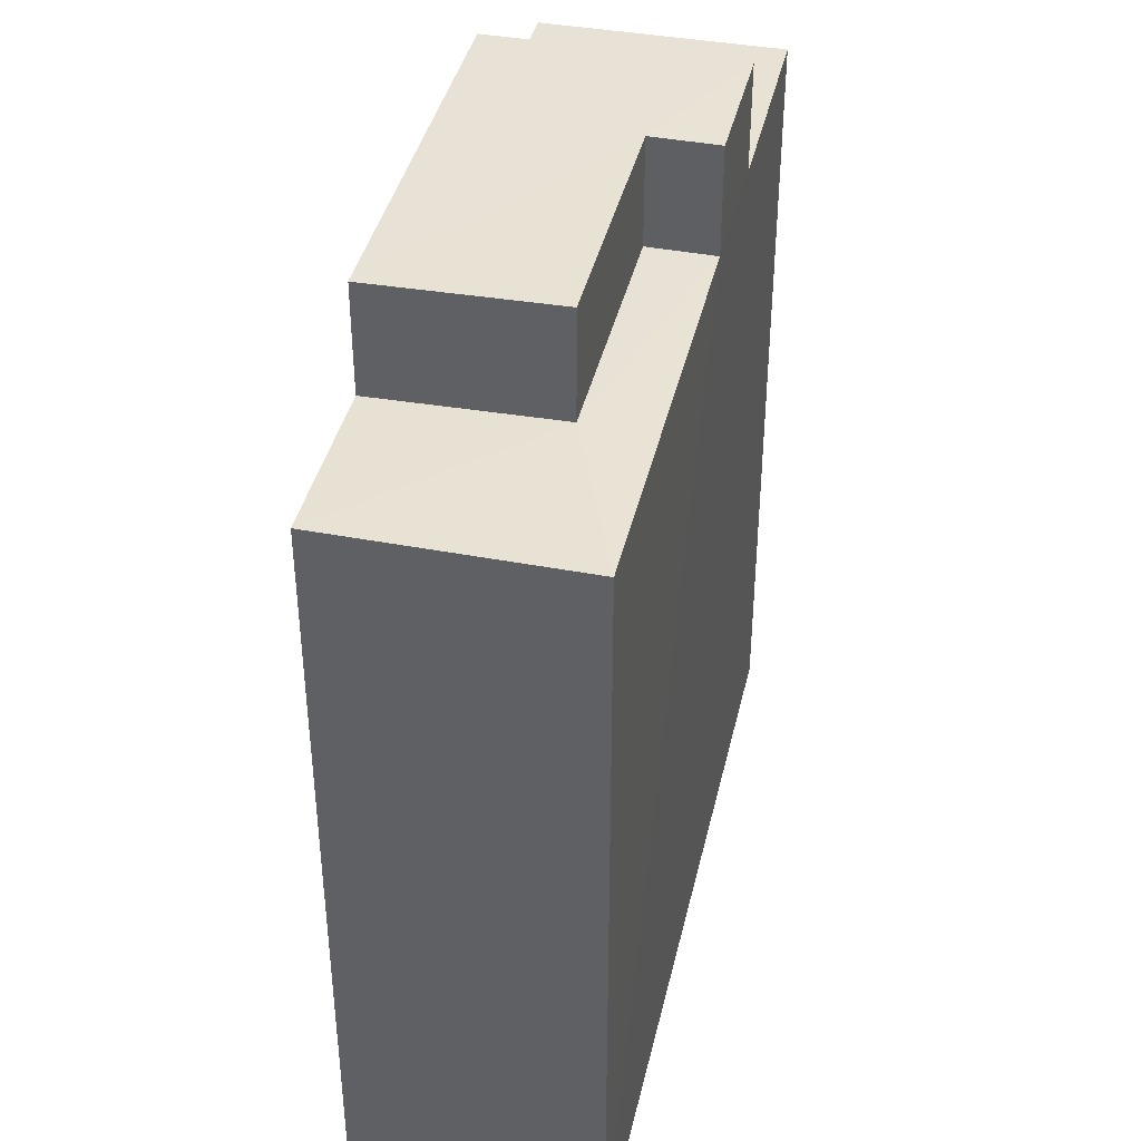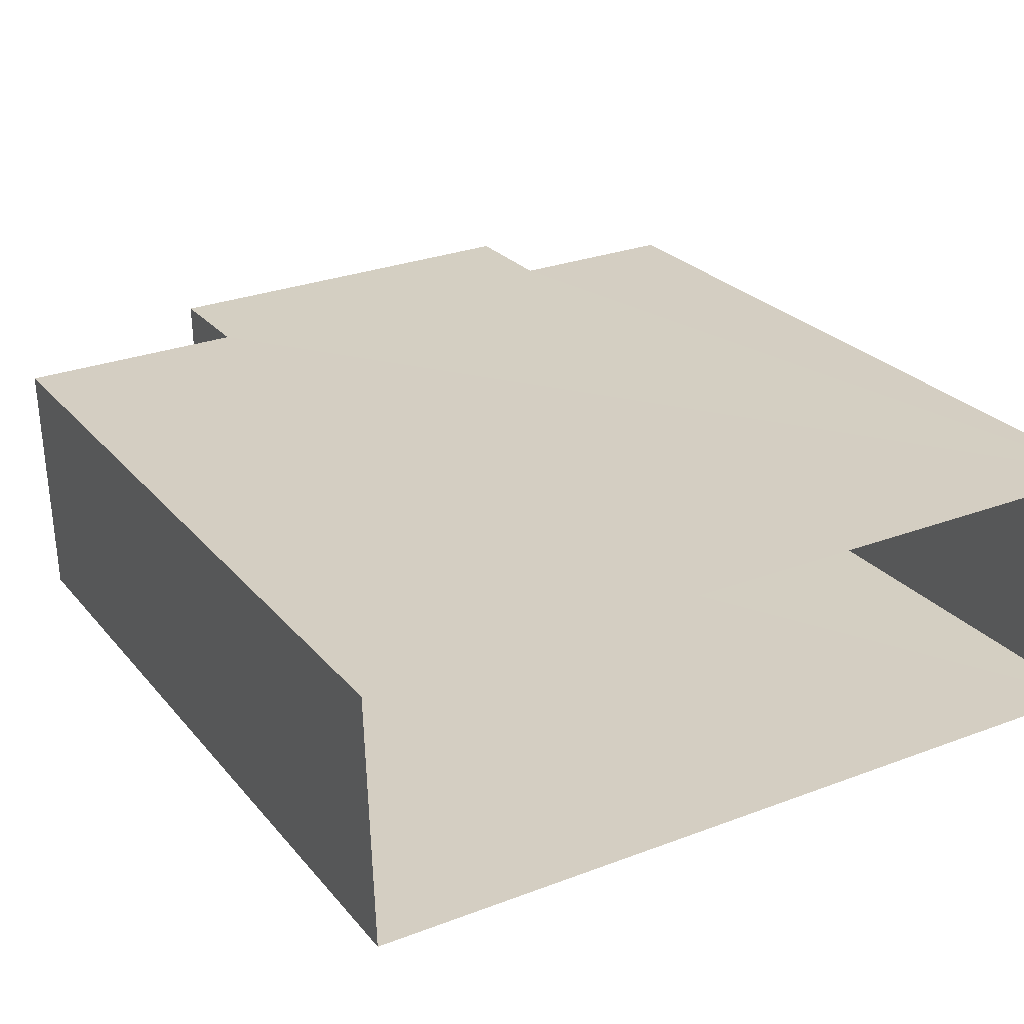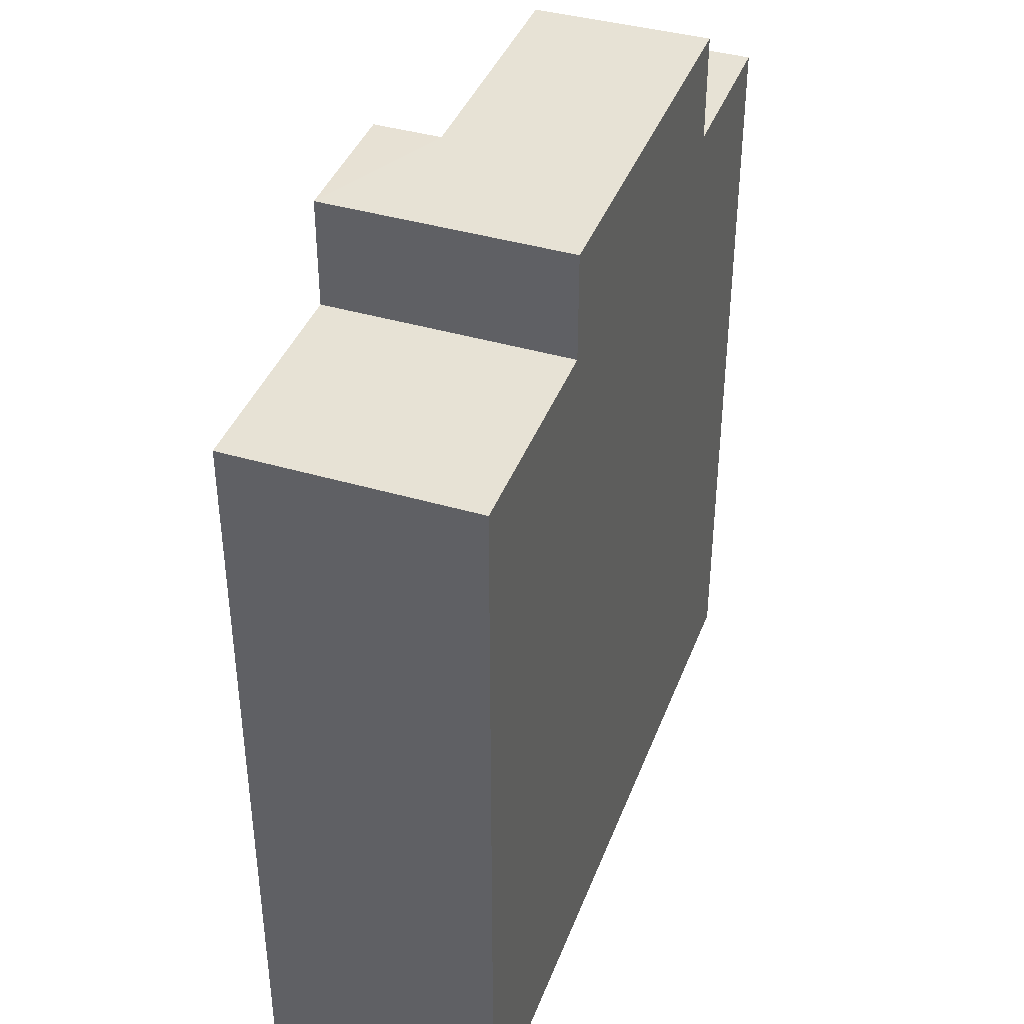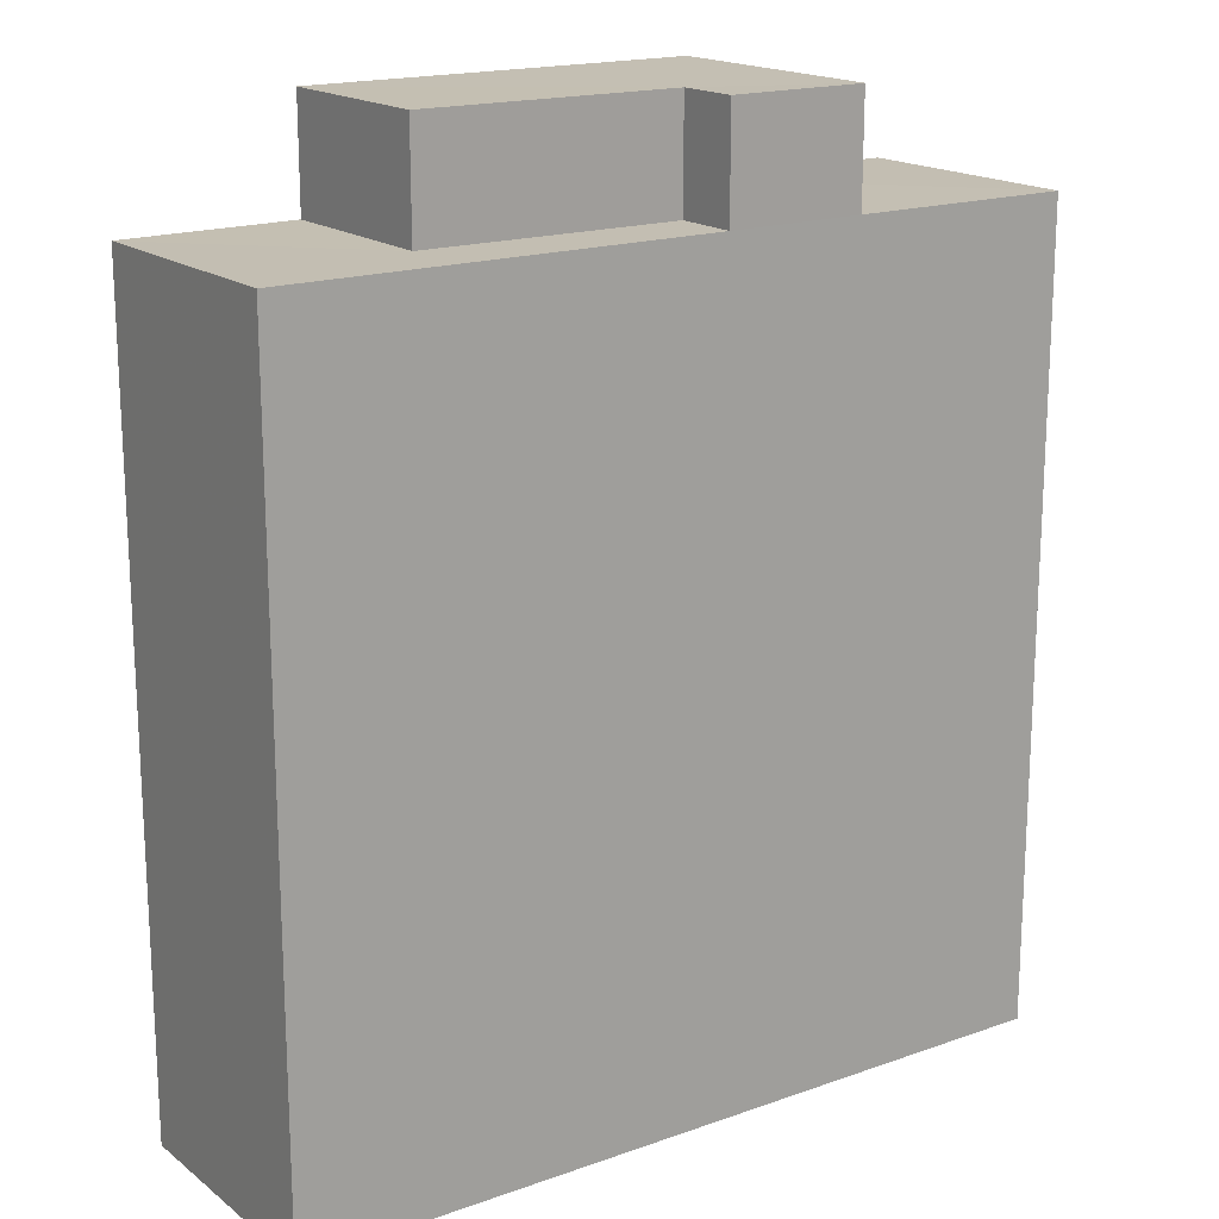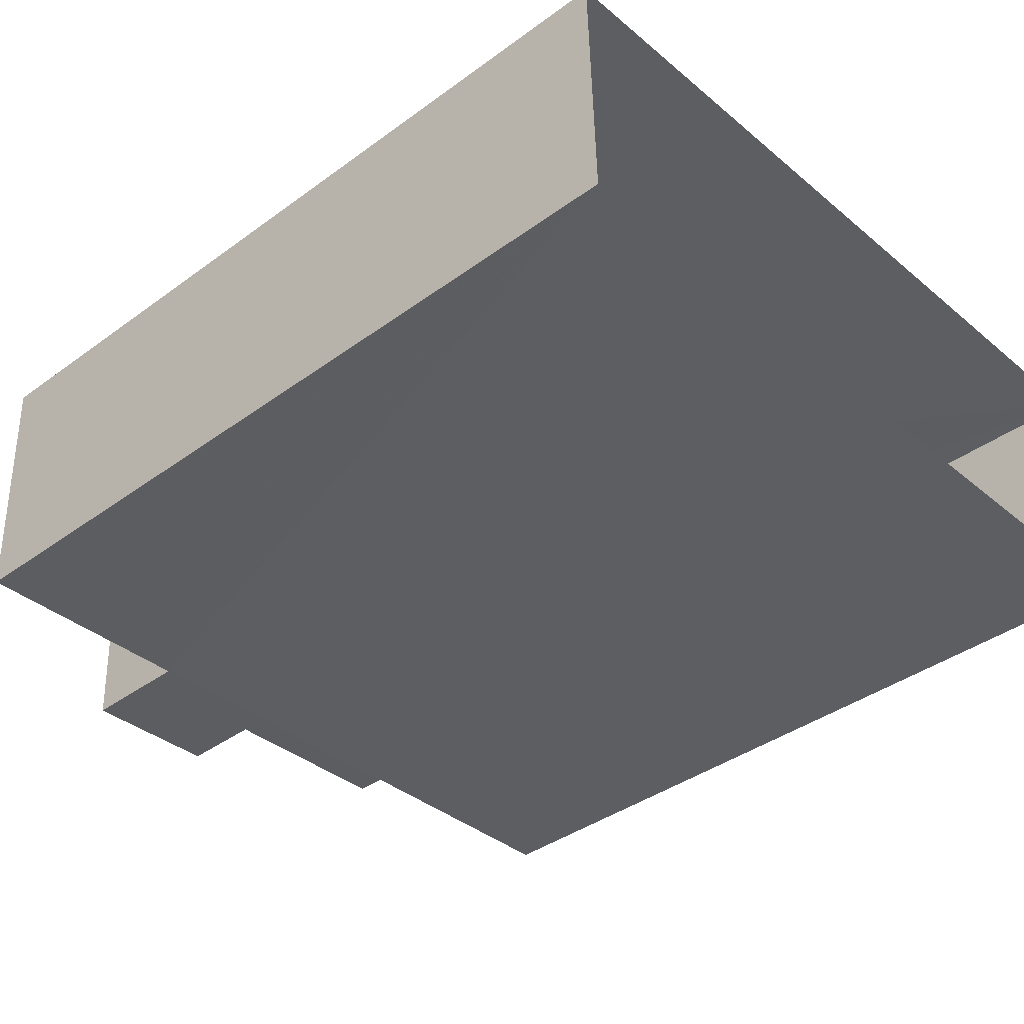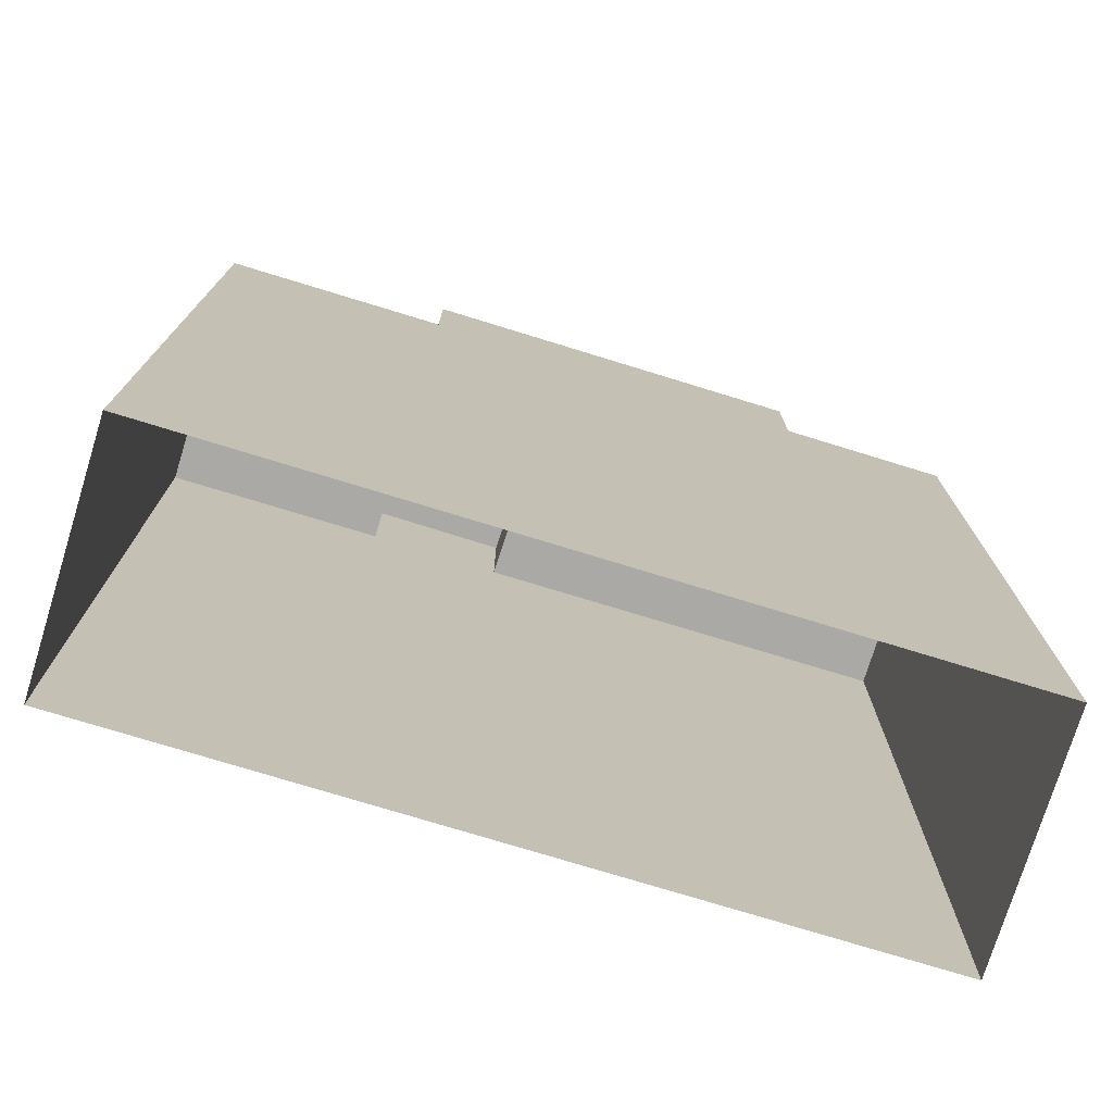
<metadata>
{"format":"obj","ext":"obj","renderer":"f3d","projection":"perspective","resolution":1024,"background":"white","views":[{"elev":40.4,"azim":-78.9,"up":"+Z"},{"elev":24.9,"azim":150.4,"up":"+Y"},{"elev":40.2,"azim":108.1,"up":"+Z"},{"elev":17.6,"azim":-36.5,"up":"+Z"},{"elev":-38.7,"azim":132.6,"up":"+Y"},{"elev":-75.4,"azim":161.2,"up":"+Z"}]}
</metadata>
<code>
v -3.719e+05 -1.055e+05 25.57
v -3.719e+05 -1.056e+05 25.57
v -3.719e+05 -1.055e+05 25.57
v -3.719e+05 -1.056e+05 25.57
v -3.719e+05 -1.056e+05 39.11
v -3.719e+05 -1.055e+05 39.11
v -3.719e+05 -1.055e+05 39.11
v -3.719e+05 -1.056e+05 39.11
v -3.719e+05 -1.056e+05 40.95
v -3.719e+05 -1.055e+05 40.95
v -3.719e+05 -1.055e+05 40.95
v -3.719e+05 -1.056e+05 40.95
v -3.719e+05 -1.056e+05 40.95
v -3.719e+05 -1.056e+05 40.95
v -3.719e+05 -1.056e+05 39.11
v -3.719e+05 -1.056e+05 39.11
v -3.719e+05 -1.056e+05 39.11
v -3.719e+05 -1.056e+05 39.11
v -3.719e+05 -1.055e+05 39.11
v -3.719e+05 -1.055e+05 39.11
f 1 2 3
f 1 4 2
f 5 6 7
f 8 5 7
f 9 10 11
f 11 12 9
f 13 10 9
f 14 13 9
f 15 16 17
f 15 17 18
f 17 19 18
f 17 20 19
f 15 14 9
f 16 15 9
f 18 3 2
f 18 19 3
f 17 9 12
f 17 16 9
f 8 10 13
f 8 7 10
f 1 3 7
f 1 7 6
f 3 19 20
f 7 20 10
f 10 20 11
f 3 20 7
f 2 4 15
f 2 15 18
f 4 5 8
f 14 15 13
f 15 8 13
f 4 8 15
f 5 4 1
f 6 5 1
f 17 12 11
f 20 17 11

</code>
